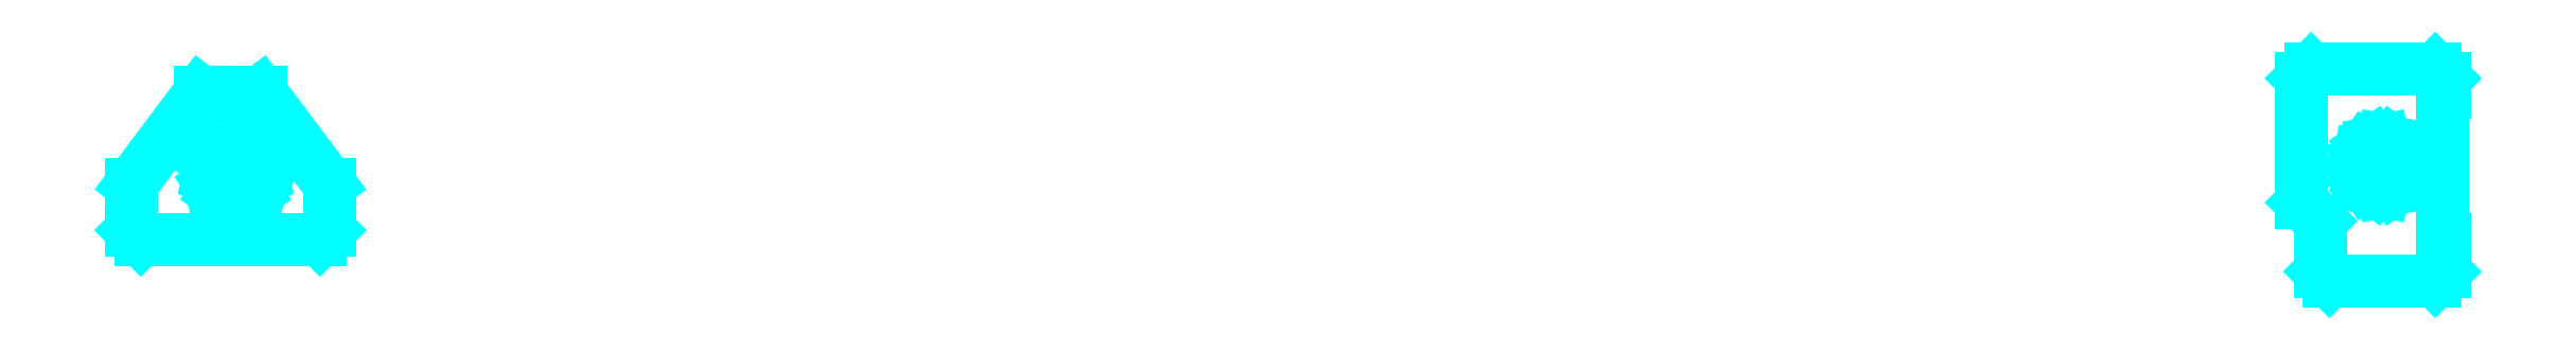
<metadata>
{"format":"dxf","ext":"dxf","renderer":"ezdxf+matplotlib","layout":"modelspace","background":"white","min_lineweight":24,"dpi":150}
</metadata>
<code>
0
SECTION
2
ENTITIES
0
LINE
8
0
10
5.935
20
0.1063
30
0
11
5.935
21
0.25
31
0
0
LINE
8
0
10
5.935
20
0.25
30
0
11
5.83
21
0.25
31
0
0
LINE
8
0
10
5.83
20
0.25
30
0
11
5.809
21
0.2356
31
0
0
LINE
8
0
10
5.809
20
0.2356
30
0
11
5.783
21
0.2303
31
0
0
LINE
8
0
10
5.783
20
0.2303
30
0
11
5.758
21
0.2355
31
0
0
LINE
8
0
10
5.758
20
0.2355
30
0
11
5.737
21
0.2493
31
0
0
LINE
8
0
10
5.737
20
0.2493
30
0
11
5.724
21
0.27
31
0
0
LINE
8
0
10
5.724
20
0.27
30
0
11
5.718
21
0.2952
31
0
0
LINE
8
0
10
5.718
20
0.2952
30
0
11
5.724
21
0.3206
31
0
0
LINE
8
0
10
5.724
20
0.3206
30
0
11
5.737
21
0.3413
31
0
0
LINE
8
0
10
5.737
20
0.3413
30
0
11
5.758
21
0.3551
31
0
0
LINE
8
0
10
5.758
20
0.3551
30
0
11
5.783
21
0.3602
31
0
0
LINE
8
0
10
5.783
20
0.3602
30
0
11
5.809
21
0.355
31
0
0
LINE
8
0
10
5.809
20
0.355
30
0
11
5.83
21
0.3405
31
0
0
LINE
8
0
10
5.83
20
0.3405
30
0
11
5.935
21
0.3405
31
0
0
LINE
8
0
10
5.935
20
0.3405
30
0
11
5.935
21
0.4843
31
0
0
LINE
8
0
10
5.935
20
0.4843
30
0
11
5.941
21
0.4843
31
0
0
LINE
8
0
10
5.941
20
0.4843
30
0
11
5.941
21
0.5197
31
0
0
LINE
8
0
10
5.941
20
0.5197
30
0
11
5.917
21
0.5433
31
0
0
LINE
8
0
10
5.917
20
0.5433
30
0
11
5.598
21
0.5433
31
0
0
LINE
8
0
10
5.598
20
0.5433
30
0
11
5.575
21
0.5197
31
0
0
LINE
8
0
10
5.575
20
0.5197
30
0
11
5.575
21
0.2008
31
0
0
LINE
8
0
10
5.575
20
0.2008
30
0
11
5.622
21
0.1535
31
0
0
LINE
8
0
10
5.622
20
0.1535
30
0
11
5.622
21
0.0236
31
0
0
LINE
8
0
10
5.622
20
0.0236
30
0
11
5.646
21
-0
31
0
0
LINE
8
0
10
5.646
20
-0
30
0
11
5.917
21
-0
31
0
0
LINE
8
0
10
5.917
20
-0
30
0
11
5.941
21
0.0236
31
0
0
LINE
8
0
10
5.941
20
0.0236
30
0
11
5.941
21
0.1063
31
0
0
LINE
8
0
10
5.941
20
0.1063
30
0
11
5.935
21
0.1063
31
0
0
LINE
8
0
10
0.2677
20
0.2067
30
0
11
0.2409
21
0.2121
31
0
0
LINE
8
0
10
0.2409
20
0.2121
30
0
11
0.219
21
0.2269
31
0
0
LINE
8
0
10
0.219
20
0.2269
30
0
11
0.2042
21
0.2488
31
0
0
LINE
8
0
10
0.2042
20
0.2488
30
0
11
0.1988
21
0.2756
31
0
0
LINE
8
0
10
0.1988
20
0.2756
30
0
11
0.2042
21
0.3025
31
0
0
LINE
8
0
10
0.2042
20
0.3025
30
0
11
0.219
21
0.3243
31
0
0
LINE
8
0
10
0.219
20
0.3243
30
0
11
0.2409
21
0.3391
31
0
0
LINE
8
0
10
0.2409
20
0.3391
30
0
11
0.2677
21
0.3445
31
0
0
LINE
8
0
10
0.2677
20
0.3445
30
0
11
0.2945
21
0.3391
31
0
0
LINE
8
0
10
0.2945
20
0.3391
30
0
11
0.3165
21
0.3243
31
0
0
LINE
8
0
10
0.3165
20
0.3243
30
0
11
0.3312
21
0.3025
31
0
0
LINE
8
0
10
0.3312
20
0.3025
30
0
11
0.3366
21
0.2756
31
0
0
LINE
8
0
10
0.3366
20
0.2756
30
0
11
0.3312
21
0.2488
31
0
0
LINE
8
0
10
0.3312
20
0.2488
30
0
11
0.3165
21
0.2269
31
0
0
LINE
8
0
10
0.3165
20
0.2269
30
0
11
0.2945
21
0.2121
31
0
0
LINE
8
0
10
0.2945
20
0.2121
30
0
11
0.2677
21
0.2067
31
0
0
LINE
8
0
10
0.3307
20
0.4842
30
0
11
0.1772
21
0.4842
31
0
0
LINE
8
0
10
0.1772
20
0.4842
30
0
11
0
21
0.248
31
0
0
LINE
8
0
10
0
20
0.248
30
0
11
0
21
0.1299
31
0
0
LINE
8
0
10
0
20
0.1299
30
0
11
0.0236
21
0.1063
31
0
0
LINE
8
0
10
0.0236
20
0.1063
30
0
11
0.4843
21
0.1063
31
0
0
LINE
8
0
10
0.4843
20
0.1063
30
0
11
0.5079
21
0.1299
31
0
0
LINE
8
0
10
0.5079
20
0.1299
30
0
11
0.5079
21
0.248
31
0
0
LINE
8
0
10
0.5079
20
0.248
30
0
11
0.3307
21
0.4842
31
0
0
ENDSEC
0
EOF

</code>
